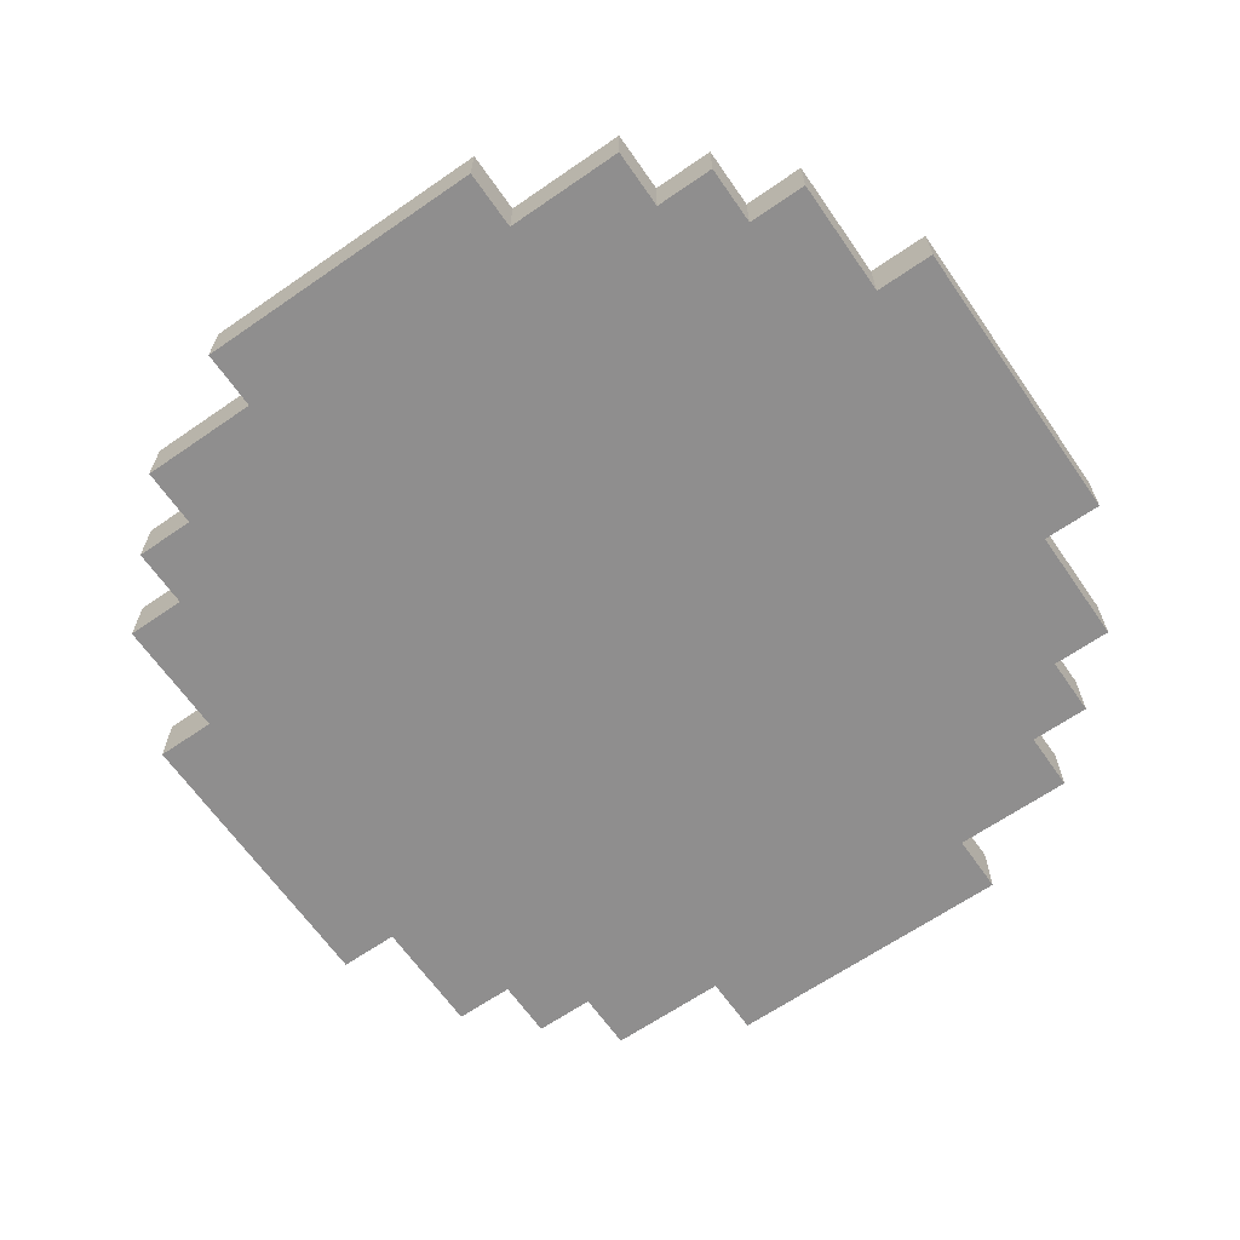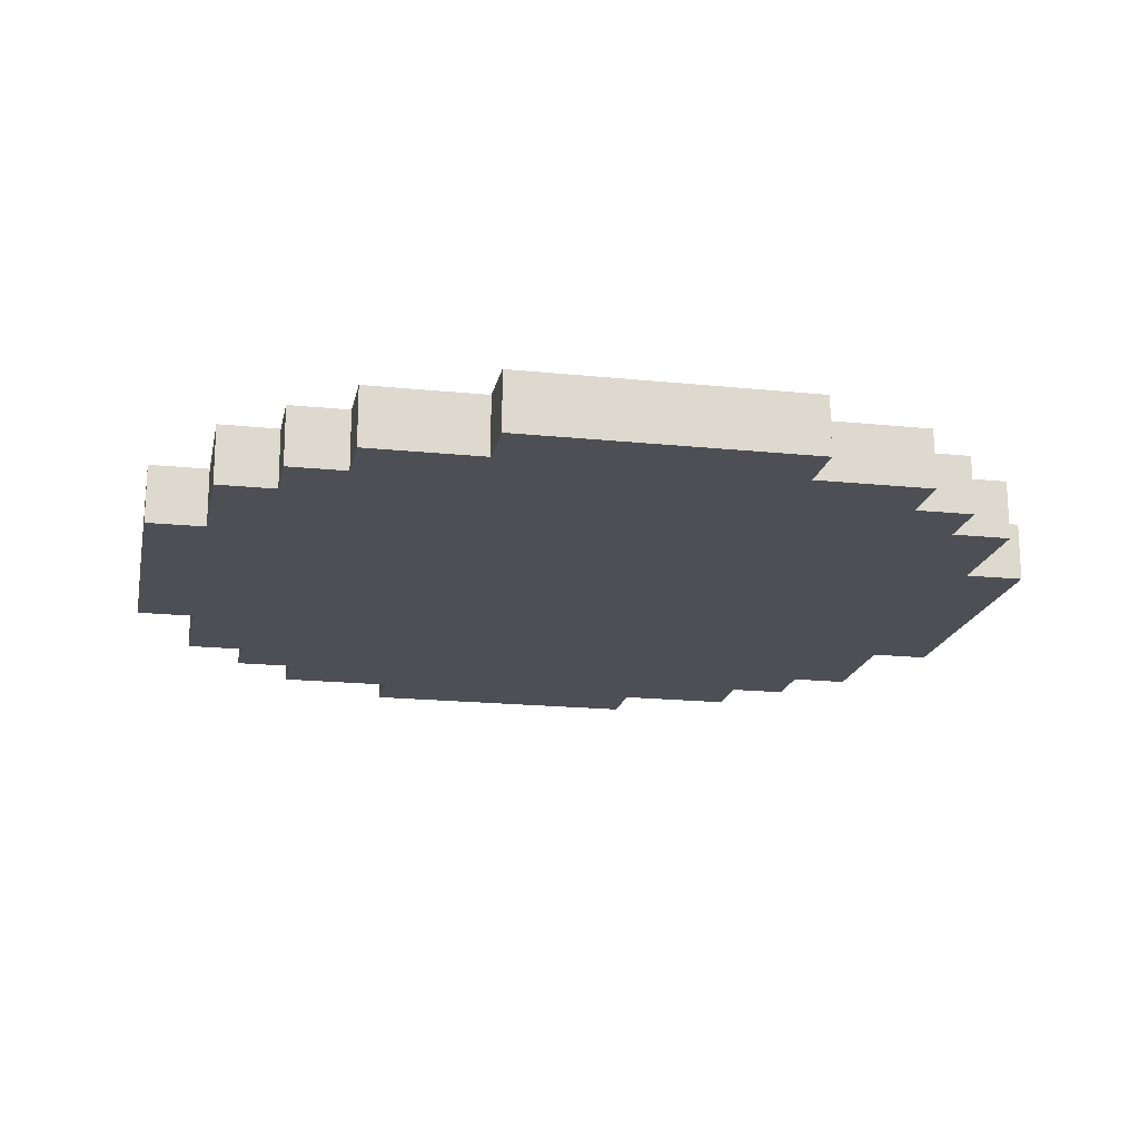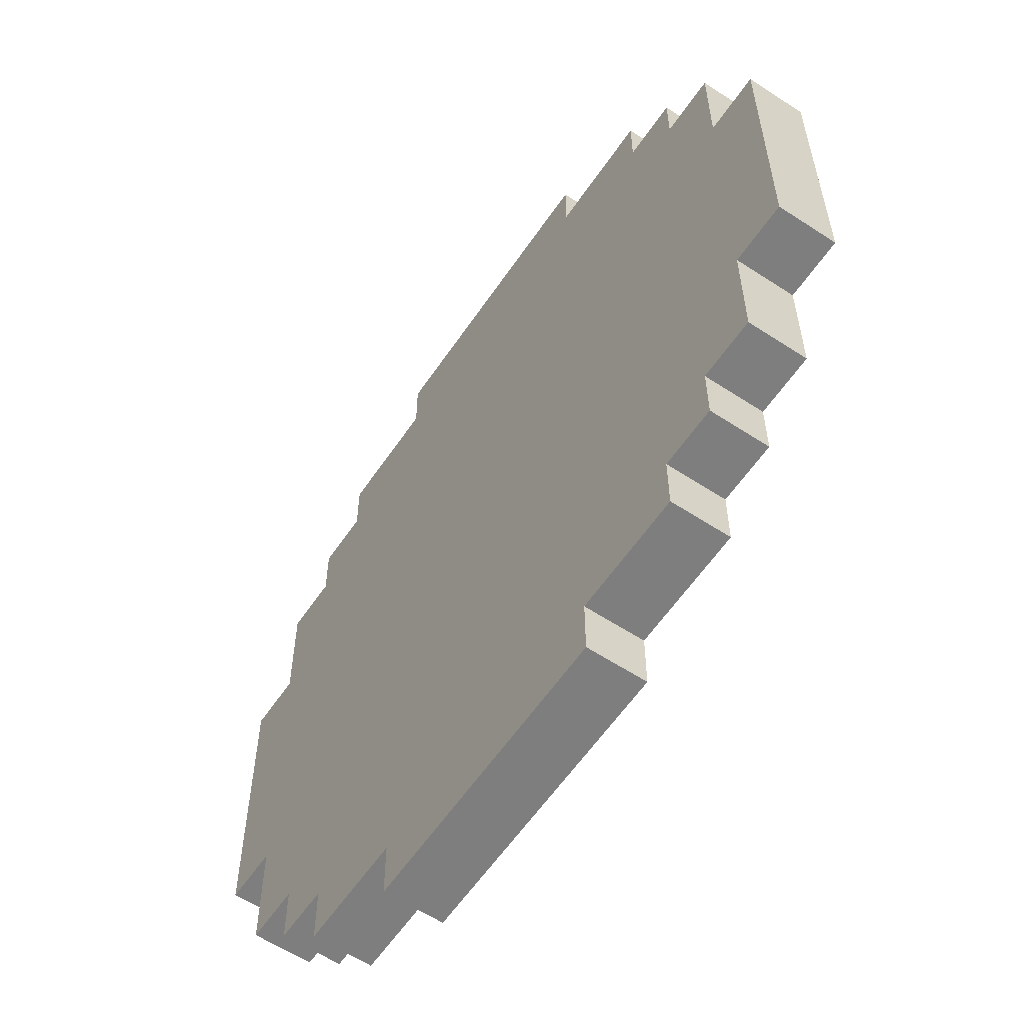
<metadata>
{"format":"obj","ext":"obj","renderer":"f3d","projection":"perspective","resolution":1024,"background":"white","views":[{"elev":-65.0,"azim":124.8,"up":"+Y"},{"elev":-18.3,"azim":78.7,"up":"+Y"},{"elev":-59.4,"azim":-124.0,"up":"+Z"}]}
</metadata>
<code>
o test
v -2.5 -0.5 7.5
v -1.5 -0.5 7.5
v -0.5 -0.5 7.5
v -1.5 -0.5 6.5
v 0.5 -0.5 7.5
v 1.5 -0.5 6.5
v 1.5 -0.5 7.5
v 2.5 -0.5 7.5
v -4.5 -0.5 6.5
v -3.5 -0.5 6.5
v -2.5 -0.5 6.5
v -0.5 -0.5 6.5
v 0.5 -0.5 6.5
v 2.5 -0.5 5.5
v 1.5 -0.5 5.5
v 2.5 -0.5 6.5
v 3.5 -0.5 6.5
v 3.5 -0.5 5.5
v 4.5 -0.5 6.5
v 4.5 -0.5 5.5
v -5.5 -0.5 5.5
v -4.5 -0.5 5.5
v -4.5 -0.5 4.5
v -3.5 -0.5 5.5
v -2.5 -0.5 5.5
v -2.5 -0.5 4.5
v -1.5 -0.5 5.5
v -1.5 -0.5 4.5
v -0.5 -0.5 5.5
v -0.5 -0.5 4.5
v 0.5 -0.5 5.5
v 2.5 -0.5 4.5
v 3.5 -0.5 4.5
v 5.5 -0.5 5.5
v 4.5 -0.5 4.5
v -6.5 -0.5 4.5
v -5.5 -0.5 3.5
v -6.5 -0.5 3.5
v -5.5 -0.5 4.5
v -3.5 -0.5 4.5
v -4.5 -0.5 3.5
v 0.5 -0.5 4.5
v 1.5 -0.5 4.5
v 1.5 -0.5 3.5
v 4.5 -0.5 3.5
v 5.5 -0.5 4.5
v 6.5 -0.5 4.5
v 5.5 -0.5 3.5
v -4.5 -0.5 2.5
v -3.5 -0.5 3.5
v -2.5 -0.5 3.5
v -2.5 -0.5 2.5
v -1.5 -0.5 3.5
v -0.5 -0.5 3.5
v 0.5 -0.5 3.5
v 1.5 -0.5 2.5
v 2.5 -0.5 3.5
v 2.5 -0.5 2.5
v 3.5 -0.5 3.5
v 6.5 -0.5 3.5
v 6.5 -0.5 2.5
v -7.5 -0.5 2.5
v -6.5 -0.5 2.5
v -5.5 -0.5 1.5
v -5.5 -0.5 2.5
v -3.5 -0.5 2.5
v -4.5 -0.5 1.5
v -2.5 -0.5 1.5
v -1.5 -0.5 2.5
v -0.5 -0.5 2.5
v -1.5 -0.5 1.5
v 0.5 -0.5 2.5
v 2.5 -0.5 1.5
v 3.5 -0.5 2.5
v 4.5 -0.5 2.5
v 5.5 -0.5 1.5
v 4.5 -0.5 1.5
v 5.5 -0.5 2.5
v 6.5 -0.5 1.5
v 7.5 -0.5 2.5
v -7.5 -0.5 1.5
v -6.5 -0.5 1.5
v -6.5 -0.5 0.5
v -5.5 -0.5 0.5
v -3.5 -0.5 1.5
v -3.5 -0.5 0.5
v -2.5 -0.5 0.5
v -1.5 -0.5 0.5
v -0.5 -0.5 0.5
v -0.5 -0.5 1.5
v 0.5 -0.5 0.5
v 0.5 -0.5 1.5
v 1.5 -0.5 1.5
v 1.5 -0.5 0.5
v 2.5 -0.5 0.5
v 3.5 -0.5 1.5
v 5.5 -0.5 0.5
v 7.5 -0.5 1.5
v 7.5 -0.5 0.5
v -7.5 -0.5 0.5
v -4.5 -0.5 0.5
v -5.5 -0.5 -0.5
v -4.5 -0.5 -0.5
v -2.5 -0.5 -0.5
v -1.5 -0.5 -0.5
v 0.5 -0.5 -0.5
v 2.5 -0.5 -0.5
v 3.5 -0.5 0.5
v 4.5 -0.5 0.5
v 4.5 -0.5 -0.5
v 6.5 -0.5 0.5
v 7.5 -0.5 -0.5
v -7.5 -0.5 -0.5
v -6.5 -0.5 -0.5
v -6.5 -0.5 -1.5
v -7.5 -0.5 -1.5
v -4.5 -0.5 -1.5
v -3.5 -0.5 -0.5
v -2.5 -0.5 -1.5
v -0.5 -0.5 -0.5
v 1.5 -0.5 -0.5
v 1.5 -0.5 -1.5
v 3.5 -0.5 -0.5
v 4.5 -0.5 -1.5
v 5.5 -0.5 -0.5
v 6.5 -0.5 -0.5
v 6.5 -0.5 -1.5
v -7.5 -0.5 -2.5
v -5.5 -0.5 -1.5
v -6.5 -0.5 -2.5
v -4.5 -0.5 -2.5
v -5.5 -0.5 -2.5
v -3.5 -0.5 -1.5
v -3.5 -0.5 -2.5
v -1.5 -0.5 -1.5
v -2.5 -0.5 -2.5
v -0.5 -0.5 -1.5
v 0.5 -0.5 -1.5
v 0.5 -0.5 -2.5
v -0.5 -0.5 -2.5
v 1.5 -0.5 -2.5
v 2.5 -0.5 -1.5
v 2.5 -0.5 -2.5
v 3.5 -0.5 -1.5
v 3.5 -0.5 -2.5
v 5.5 -0.5 -1.5
v 7.5 -0.5 -1.5
v 7.5 -0.5 -2.5
v 6.5 -0.5 -2.5
v -2.5 -0.5 -3.5
v -1.5 -0.5 -3.5
v -1.5 -0.5 -2.5
v -0.5 -0.5 -3.5
v 4.5 -0.5 -2.5
v 5.5 -0.5 -2.5
v -6.5 -0.5 -3.5
v -6.5 -0.5 -4.5
v -5.5 -0.5 -3.5
v -5.5 -0.5 -4.5
v -4.5 -0.5 -3.5
v -3.5 -0.5 -3.5
v -2.5 -0.5 -4.5
v -1.5 -0.5 -4.5
v -0.5 -0.5 -4.5
v 0.5 -0.5 -3.5
v 1.5 -0.5 -4.5
v 0.5 -0.5 -4.5
v 1.5 -0.5 -3.5
v 2.5 -0.5 -3.5
v 3.5 -0.5 -3.5
v 3.5 -0.5 -4.5
v 4.5 -0.5 -3.5
v 5.5 -0.5 -3.5
v 4.5 -0.5 -4.5
v 6.5 -0.5 -3.5
v 6.5 -0.5 -4.5
v 5.5 -0.5 -4.5
v -4.5 -0.5 -4.5
v -5.5 -0.5 -5.5
v -3.5 -0.5 -4.5
v -4.5 -0.5 -5.5
v -2.5 -0.5 -5.5
v -3.5 -0.5 -5.5
v -0.5 -0.5 -5.5
v 0.5 -0.5 -5.5
v 1.5 -0.5 -5.5
v 2.5 -0.5 -4.5
v 2.5 -0.5 -5.5
v 3.5 -0.5 -5.5
v 5.5 -0.5 -5.5
v -3.5 -0.5 -6.5
v -4.5 -0.5 -6.5
v -2.5 -0.5 -6.5
v -1.5 -0.5 -5.5
v -1.5 -0.5 -6.5
v 3.5 -0.5 -6.5
v 2.5 -0.5 -6.5
v 4.5 -0.5 -5.5
v 4.5 -0.5 -6.5
v -1.5 -0.5 -7.5
v -2.5 -0.5 -7.5
v -0.5 -0.5 -6.5
v -0.5 -0.5 -7.5
v 0.5 -0.5 -6.5
v 1.5 -0.5 -6.5
v 1.5 -0.5 -7.5
v 0.5 -0.5 -7.5
v 2.5 -0.5 -7.5
v -4.5 0.5 6.5
v -5.5 0.5 5.5
v -4.5 0.5 5.5
v -6.5 0.5 4.5
v -5.5 0.5 4.5
v 6.5 0.5 4.5
v -6.5 0.5 3.5
v -6.5 0.5 2.5
v -7.5 0.5 2.5
v -7.5 0.5 -0.5
v 7.5 0.5 -2.5
v -6.5 0.5 -4.5
v -4.5 0.5 -6.5
v -3.5 0.5 -6.5
v -2.5 0.5 -7.5
v -1.5 0.5 -7.5
v -0.5 0.5 -7.5
v 0.5 0.5 -7.5
v -2.5 0.5 7.5
v -1.5 0.5 6.5
v -2.5 0.5 6.5
v -1.5 0.5 7.5
v -0.5 0.5 7.5
v -0.5 0.5 6.5
v 0.5 0.5 7.5
v 1.5 0.5 7.5
v 2.5 0.5 7.5
v -3.5 0.5 6.5
v 0.5 0.5 6.5
v 1.5 0.5 5.5
v 1.5 0.5 6.5
v 2.5 0.5 5.5
v 2.5 0.5 6.5
v 3.5 0.5 6.5
v 4.5 0.5 6.5
v -3.5 0.5 5.5
v -3.5 0.5 4.5
v -4.5 0.5 4.5
v -2.5 0.5 5.5
v -1.5 0.5 4.5
v -2.5 0.5 4.5
v -1.5 0.5 5.5
v -0.5 0.5 5.5
v 0.5 0.5 4.5
v -0.5 0.5 4.5
v 0.5 0.5 5.5
v 3.5 0.5 5.5
v 4.5 0.5 5.5
v 5.5 0.5 5.5
v 5.5 0.5 4.5
v 4.5 0.5 4.5
v -5.5 0.5 3.5
v -3.5 0.5 3.5
v 1.5 0.5 4.5
v 1.5 0.5 3.5
v 2.5 0.5 4.5
v 2.5 0.5 3.5
v 3.5 0.5 4.5
v -4.5 0.5 3.5
v -4.5 0.5 2.5
v -5.5 0.5 2.5
v -2.5 0.5 3.5
v -2.5 0.5 2.5
v -1.5 0.5 3.5
v -0.5 0.5 3.5
v 0.5 0.5 3.5
v 3.5 0.5 3.5
v 4.5 0.5 3.5
v 4.5 0.5 2.5
v 5.5 0.5 2.5
v 5.5 0.5 3.5
v 6.5 0.5 3.5
v 6.5 0.5 2.5
v -7.5 0.5 1.5
v -6.5 0.5 1.5
v -3.5 0.5 2.5
v -1.5 0.5 2.5
v -2.5 0.5 1.5
v -1.5 0.5 1.5
v -0.5 0.5 2.5
v 0.5 0.5 2.5
v 1.5 0.5 1.5
v 1.5 0.5 2.5
v 2.5 0.5 1.5
v 2.5 0.5 2.5
v 3.5 0.5 2.5
v 3.5 0.5 1.5
v 4.5 0.5 1.5
v 5.5 0.5 1.5
v 7.5 0.5 2.5
v -7.5 0.5 0.5
v -5.5 0.5 1.5
v -6.5 0.5 0.5
v -4.5 0.5 1.5
v -5.5 0.5 0.5
v -4.5 0.5 0.5
v -3.5 0.5 1.5
v -3.5 0.5 0.5
v -1.5 0.5 0.5
v -0.5 0.5 1.5
v 0.5 0.5 1.5
v 2.5 0.5 0.5
v 3.5 0.5 0.5
v 5.5 0.5 0.5
v 6.5 0.5 1.5
v 7.5 0.5 1.5
v 7.5 0.5 0.5
v -6.5 0.5 -0.5
v -2.5 0.5 0.5
v -1.5 0.5 -0.5
v -0.5 0.5 0.5
v 0.5 0.5 -0.5
v -0.5 0.5 -0.5
v 0.5 0.5 0.5
v 1.5 0.5 0.5
v 4.5 0.5 -0.5
v 4.5 0.5 0.5
v 5.5 0.5 -0.5
v 6.5 0.5 0.5
v 7.5 0.5 -0.5
v -7.5 0.5 -1.5
v -5.5 0.5 -0.5
v -5.5 0.5 -1.5
v -4.5 0.5 -0.5
v -3.5 0.5 -0.5
v -4.5 0.5 -1.5
v -2.5 0.5 -0.5
v -2.5 0.5 -1.5
v -3.5 0.5 -1.5
v 1.5 0.5 -0.5
v 0.5 0.5 -1.5
v 2.5 0.5 -0.5
v 3.5 0.5 -0.5
v 2.5 0.5 -1.5
v 4.5 0.5 -1.5
v 5.5 0.5 -1.5
v 6.5 0.5 -0.5
v 6.5 0.5 -1.5
v 7.5 0.5 -1.5
v -6.5 0.5 -2.5
v -7.5 0.5 -2.5
v -6.5 0.5 -1.5
v -4.5 0.5 -2.5
v -1.5 0.5 -2.5
v -1.5 0.5 -1.5
v -0.5 0.5 -1.5
v -0.5 0.5 -2.5
v 1.5 0.5 -1.5
v 2.5 0.5 -2.5
v 3.5 0.5 -1.5
v 4.5 0.5 -2.5
v 3.5 0.5 -2.5
v 5.5 0.5 -2.5
v 6.5 0.5 -2.5
v -5.5 0.5 -2.5
v -5.5 0.5 -3.5
v -3.5 0.5 -2.5
v -2.5 0.5 -2.5
v -2.5 0.5 -3.5
v -1.5 0.5 -3.5
v 0.5 0.5 -3.5
v 0.5 0.5 -2.5
v 1.5 0.5 -2.5
v 2.5 0.5 -3.5
v 4.5 0.5 -3.5
v -6.5 0.5 -3.5
v -4.5 0.5 -3.5
v -3.5 0.5 -3.5
v -3.5 0.5 -4.5
v -0.5 0.5 -3.5
v -1.5 0.5 -4.5
v -0.5 0.5 -4.5
v 1.5 0.5 -3.5
v 3.5 0.5 -3.5
v 5.5 0.5 -4.5
v 5.5 0.5 -3.5
v 6.5 0.5 -3.5
v 6.5 0.5 -4.5
v -5.5 0.5 -4.5
v -4.5 0.5 -4.5
v -5.5 0.5 -5.5
v -2.5 0.5 -5.5
v -3.5 0.5 -5.5
v -2.5 0.5 -4.5
v -0.5 0.5 -5.5
v 0.5 0.5 -4.5
v 1.5 0.5 -4.5
v 2.5 0.5 -4.5
v 2.5 0.5 -5.5
v 3.5 0.5 -4.5
v 4.5 0.5 -4.5
v 3.5 0.5 -5.5
v 5.5 0.5 -5.5
v -4.5 0.5 -5.5
v -2.5 0.5 -6.5
v -1.5 0.5 -5.5
v -1.5 0.5 -6.5
v 0.5 0.5 -5.5
v 1.5 0.5 -5.5
v 1.5 0.5 -6.5
v 3.5 0.5 -6.5
v 4.5 0.5 -5.5
v 4.5 0.5 -6.5
v -0.5 0.5 -6.5
v 0.5 0.5 -6.5
v 1.5 0.5 -7.5
v 2.5 0.5 -6.5
v 2.5 0.5 -7.5
f 1 11 4 2
f 2 4 12 3
f 3 12 13 5
f 5 13 6 7
f 7 6 16 8
f 9 22 24 10
f 10 24 25 11
f 11 25 27 4
f 4 27 29 12
f 12 29 31 13
f 13 31 15 6
f 6 15 14 16
f 16 14 18 17
f 17 18 20 19
f 21 39 23 22
f 22 23 40 24
f 24 40 26 25
f 25 26 28 27
f 27 28 30 29
f 29 30 42 31
f 31 42 43 15
f 15 43 32 14
f 14 32 33 18
f 18 33 35 20
f 20 35 46 34
f 36 38 37 39
f 39 37 41 23
f 23 41 50 40
f 40 50 51 26
f 26 51 53 28
f 28 53 54 30
f 30 54 55 42
f 42 55 44 43
f 43 44 57 32
f 32 57 59 33
f 33 59 45 35
f 35 45 48 46
f 46 48 60 47
f 38 63 65 37
f 37 65 49 41
f 41 49 66 50
f 50 66 52 51
f 51 52 69 53
f 53 69 70 54
f 54 70 72 55
f 55 72 56 44
f 44 56 58 57
f 57 58 74 59
f 59 74 75 45
f 45 75 78 48
f 48 78 61 60
f 62 81 82 63
f 63 82 64 65
f 65 64 67 49
f 49 67 85 66
f 66 85 68 52
f 52 68 71 69
f 69 71 90 70
f 70 90 92 72
f 72 92 93 56
f 56 93 73 58
f 58 73 96 74
f 74 96 77 75
f 75 77 76 78
f 78 76 79 61
f 61 79 98 80
f 81 100 83 82
f 82 83 84 64
f 64 84 101 67
f 67 101 86 85
f 85 86 87 68
f 68 87 88 71
f 71 88 89 90
f 90 89 91 92
f 92 91 94 93
f 93 94 95 73
f 73 95 108 96
f 96 108 109 77
f 77 109 97 76
f 76 97 111 79
f 79 111 99 98
f 100 113 114 83
f 83 114 102 84
f 84 102 103 101
f 101 103 118 86
f 86 118 104 87
f 87 104 105 88
f 88 105 120 89
f 89 120 106 91
f 91 106 121 94
f 94 121 107 95
f 95 107 123 108
f 108 123 110 109
f 109 110 125 97
f 97 125 126 111
f 111 126 112 99
f 113 116 115 114
f 114 115 129 102
f 102 129 117 103
f 103 117 133 118
f 118 133 119 104
f 104 119 135 105
f 105 135 137 120
f 120 137 138 106
f 106 138 122 121
f 121 122 142 107
f 107 142 144 123
f 123 144 124 110
f 110 124 146 125
f 125 146 127 126
f 126 127 147 112
f 116 128 130 115
f 115 130 132 129
f 129 132 131 117
f 117 131 134 133
f 133 134 136 119
f 119 136 152 135
f 135 152 140 137
f 137 140 139 138
f 138 139 141 122
f 122 141 143 142
f 142 143 145 144
f 144 145 154 124
f 124 154 155 146
f 146 155 149 127
f 127 149 148 147
f 130 156 158 132
f 132 158 160 131
f 131 160 161 134
f 134 161 150 136
f 136 150 151 152
f 152 151 153 140
f 140 153 165 139
f 139 165 168 141
f 141 168 169 143
f 143 169 170 145
f 145 170 172 154
f 154 172 173 155
f 155 173 175 149
f 156 157 159 158
f 158 159 178 160
f 160 178 180 161
f 161 180 162 150
f 150 162 163 151
f 151 163 164 153
f 153 164 167 165
f 165 167 166 168
f 168 166 187 169
f 169 187 171 170
f 170 171 174 172
f 172 174 177 173
f 173 177 176 175
f 159 179 181 178
f 178 181 183 180
f 180 183 182 162
f 162 182 194 163
f 163 194 184 164
f 164 184 185 167
f 167 185 186 166
f 166 186 188 187
f 187 188 189 171
f 171 189 198 174
f 174 198 190 177
f 181 192 191 183
f 183 191 193 182
f 182 193 195 194
f 194 195 202 184
f 184 202 204 185
f 185 204 205 186
f 186 205 197 188
f 188 197 196 189
f 189 196 199 198
f 193 201 200 195
f 195 200 203 202
f 202 203 207 204
f 204 207 206 205
f 205 206 208 197
f 60 61 281 280
f 81 62 217 282
f 62 63 216 217
f 11 1 227 229
f 1 2 230 227
f 2 3 231 230
f 3 5 233 231
f 5 7 234 233
f 7 8 235 234
f 8 16 241 235
f 22 9 209 211
f 9 10 236 209
f 10 11 229 236
f 112 147 347 328
f 177 190 401 383
f 128 116 329 349
f 190 198 410 401
f 192 181 402 221
f 130 128 349 348
f 191 192 221 222
f 193 191 222 403
f 16 17 242 241
f 17 19 243 242
f 19 20 256 243
f 61 80 298 281
f 80 98 314 298
f 39 21 210 213
f 21 22 211 210
f 100 81 282 299
f 196 197 415 409
f 198 199 411 410
f 199 196 409 411
f 201 193 403 223
f 200 201 223 224
f 203 200 224 225
f 207 203 225 226
f 206 207 226 414
f 197 208 416 415
f 208 206 414 416
f 147 148 219 347
f 148 149 362 219
f 156 130 348 374
f 20 34 257 256
f 34 46 258 257
f 38 36 212 215
f 36 39 213 212
f 98 99 315 314
f 113 100 299 218
f 149 175 385 362
f 157 156 374 220
f 159 157 220 387
f 46 47 214 258
f 47 60 280 214
f 63 38 215 216
f 99 112 328 315
f 116 113 218 329
f 175 176 386 385
f 176 177 383 386
f 179 159 387 389
f 181 179 389 402
f 227 230 228 229
f 230 231 232 228
f 231 233 237 232
f 233 234 239 237
f 234 235 241 239
f 209 236 244 211
f 236 229 247 244
f 229 228 250 247
f 228 232 251 250
f 232 237 254 251
f 237 239 238 254
f 239 241 240 238
f 241 242 255 240
f 242 243 256 255
f 210 211 246 213
f 211 244 245 246
f 244 247 249 245
f 247 250 248 249
f 250 251 253 248
f 251 254 252 253
f 254 238 262 252
f 238 240 264 262
f 240 255 266 264
f 255 256 259 266
f 256 257 258 259
f 212 213 260 215
f 213 246 267 260
f 246 245 261 267
f 245 249 270 261
f 249 248 272 270
f 248 253 273 272
f 253 252 274 273
f 252 262 263 274
f 262 264 265 263
f 264 266 275 265
f 266 259 276 275
f 259 258 279 276
f 258 214 280 279
f 215 260 269 216
f 260 267 268 269
f 267 261 284 268
f 261 270 271 284
f 270 272 285 271
f 272 273 288 285
f 273 274 289 288
f 274 263 291 289
f 263 265 293 291
f 265 275 294 293
f 275 276 277 294
f 276 279 278 277
f 279 280 281 278
f 217 216 283 282
f 216 269 300 283
f 269 268 302 300
f 268 284 305 302
f 284 271 286 305
f 271 285 287 286
f 285 288 308 287
f 288 289 309 308
f 289 291 290 309
f 291 293 292 290
f 293 294 295 292
f 294 277 296 295
f 277 278 297 296
f 278 281 313 297
f 281 298 314 313
f 282 283 301 299
f 283 300 303 301
f 300 302 304 303
f 302 305 306 304
f 305 286 317 306
f 286 287 307 317
f 287 308 319 307
f 308 309 322 319
f 309 290 323 322
f 290 292 310 323
f 292 295 311 310
f 295 296 325 311
f 296 297 312 325
f 297 313 327 312
f 313 314 315 327
f 299 301 316 218
f 301 303 330 316
f 303 304 332 330
f 304 306 333 332
f 306 317 335 333
f 317 307 318 335
f 307 319 321 318
f 319 322 320 321
f 322 323 338 320
f 323 310 340 338
f 310 311 341 340
f 311 325 324 341
f 325 312 326 324
f 312 327 345 326
f 327 315 328 345
f 218 316 350 329
f 316 330 331 350
f 330 332 334 331
f 332 333 337 334
f 333 335 336 337
f 335 318 353 336
f 318 321 354 353
f 321 320 339 354
f 320 338 356 339
f 338 340 342 356
f 340 341 358 342
f 341 324 343 358
f 324 326 344 343
f 326 345 346 344
f 345 328 347 346
f 329 350 348 349
f 350 331 363 348
f 331 334 351 363
f 334 337 365 351
f 337 336 366 365
f 336 353 352 366
f 353 354 355 352
f 354 339 370 355
f 339 356 371 370
f 356 342 357 371
f 342 358 360 357
f 358 343 359 360
f 343 344 361 359
f 344 346 362 361
f 346 347 219 362
f 348 363 364 374
f 363 351 375 364
f 351 365 376 375
f 365 366 367 376
f 366 352 368 367
f 352 355 378 368
f 355 370 369 378
f 370 371 381 369
f 371 357 372 381
f 357 360 382 372
f 360 359 373 382
f 359 361 384 373
f 361 362 385 384
f 374 364 387 220
f 364 375 388 387
f 375 376 377 388
f 376 367 392 377
f 367 368 379 392
f 368 378 380 379
f 378 369 394 380
f 369 381 395 394
f 381 372 396 395
f 372 382 398 396
f 382 373 399 398
f 373 384 383 399
f 384 385 386 383
f 387 388 402 389
f 388 377 391 402
f 377 392 390 391
f 392 379 404 390
f 379 380 393 404
f 380 394 406 393
f 394 395 407 406
f 395 396 397 407
f 396 398 400 397
f 398 399 410 400
f 399 383 401 410
f 402 391 222 221
f 391 390 403 222
f 390 404 405 403
f 404 393 412 405
f 393 406 413 412
f 406 407 408 413
f 407 397 415 408
f 397 400 409 415
f 400 410 411 409
f 403 405 224 223
f 405 412 225 224
f 412 413 226 225
f 413 408 414 226
f 408 415 416 414

</code>
